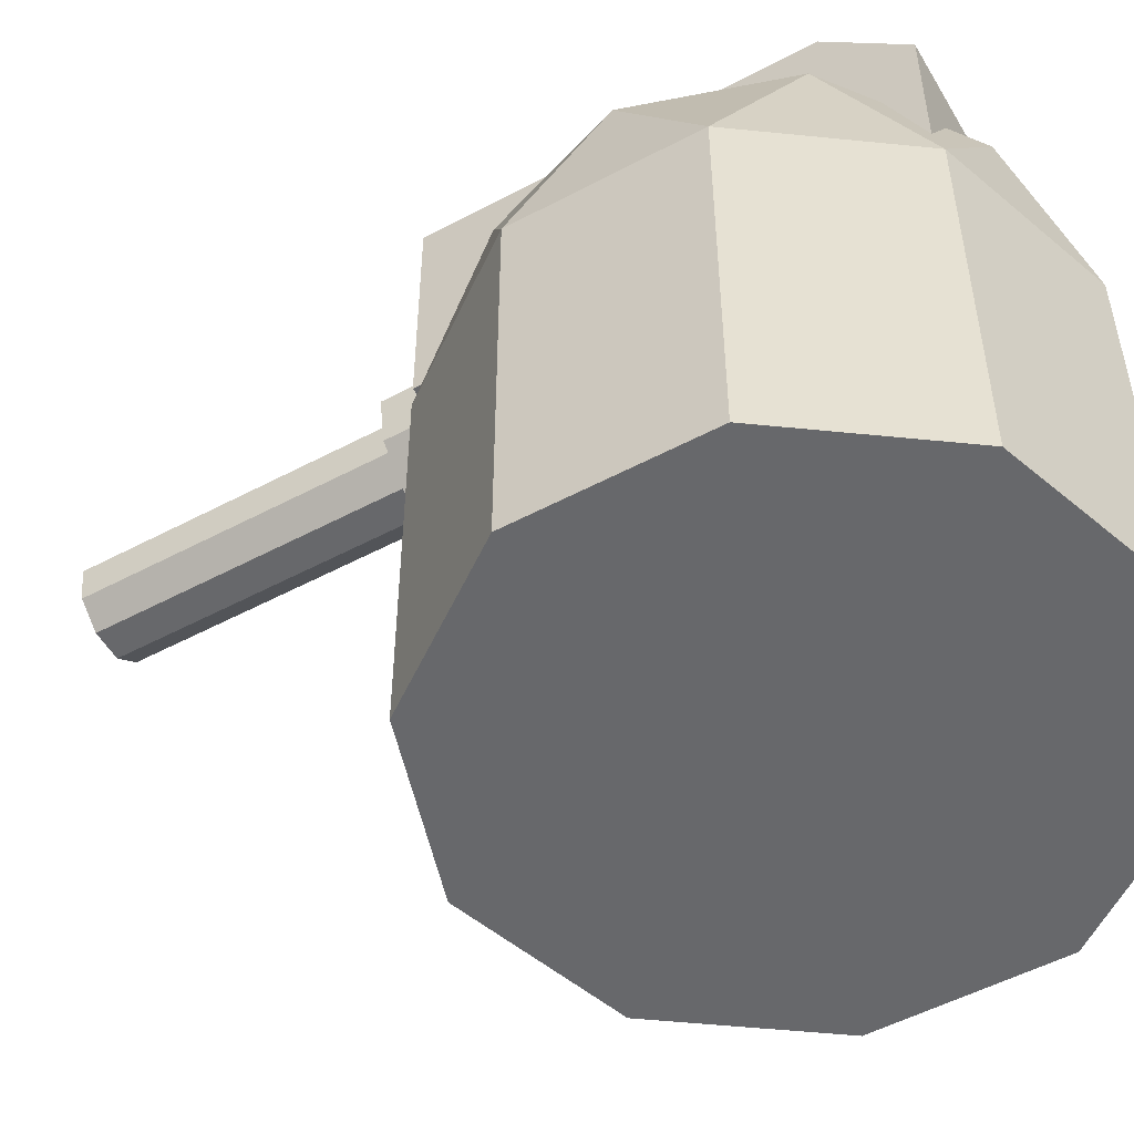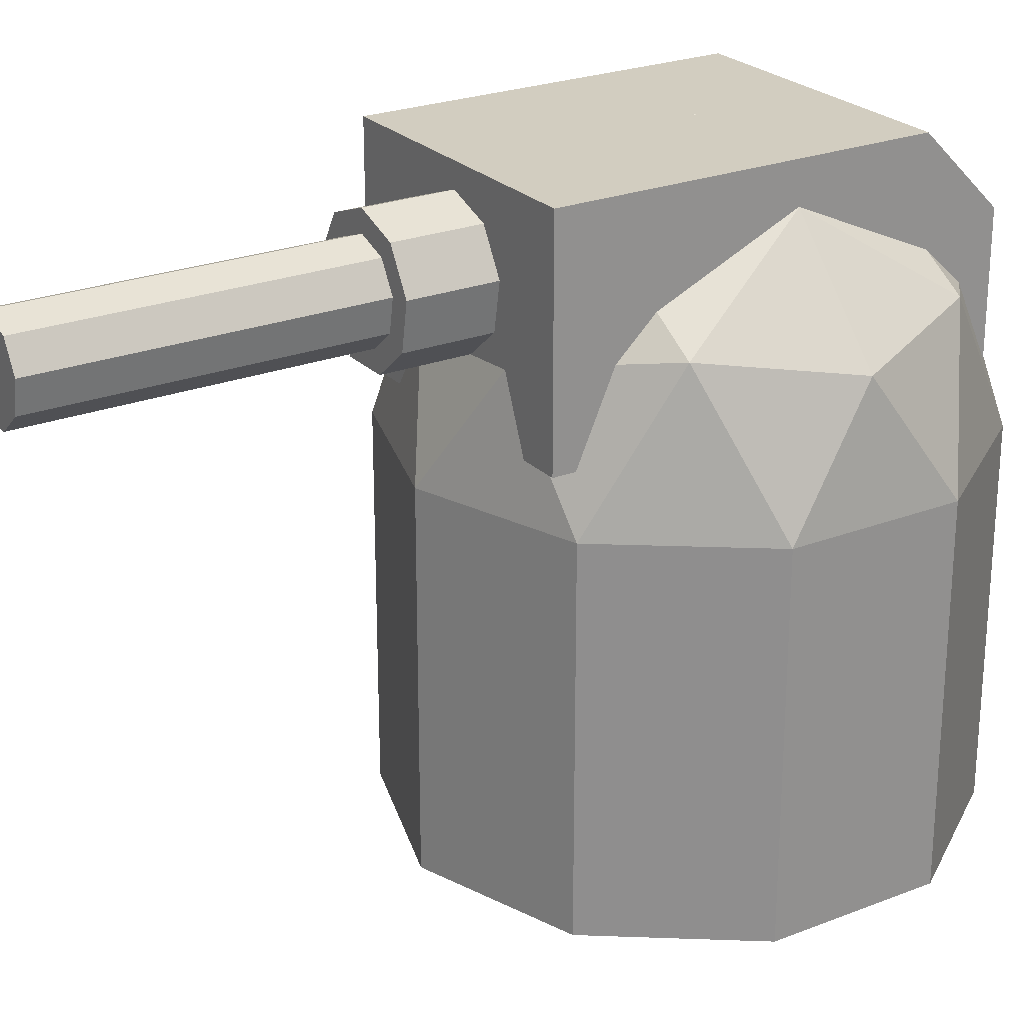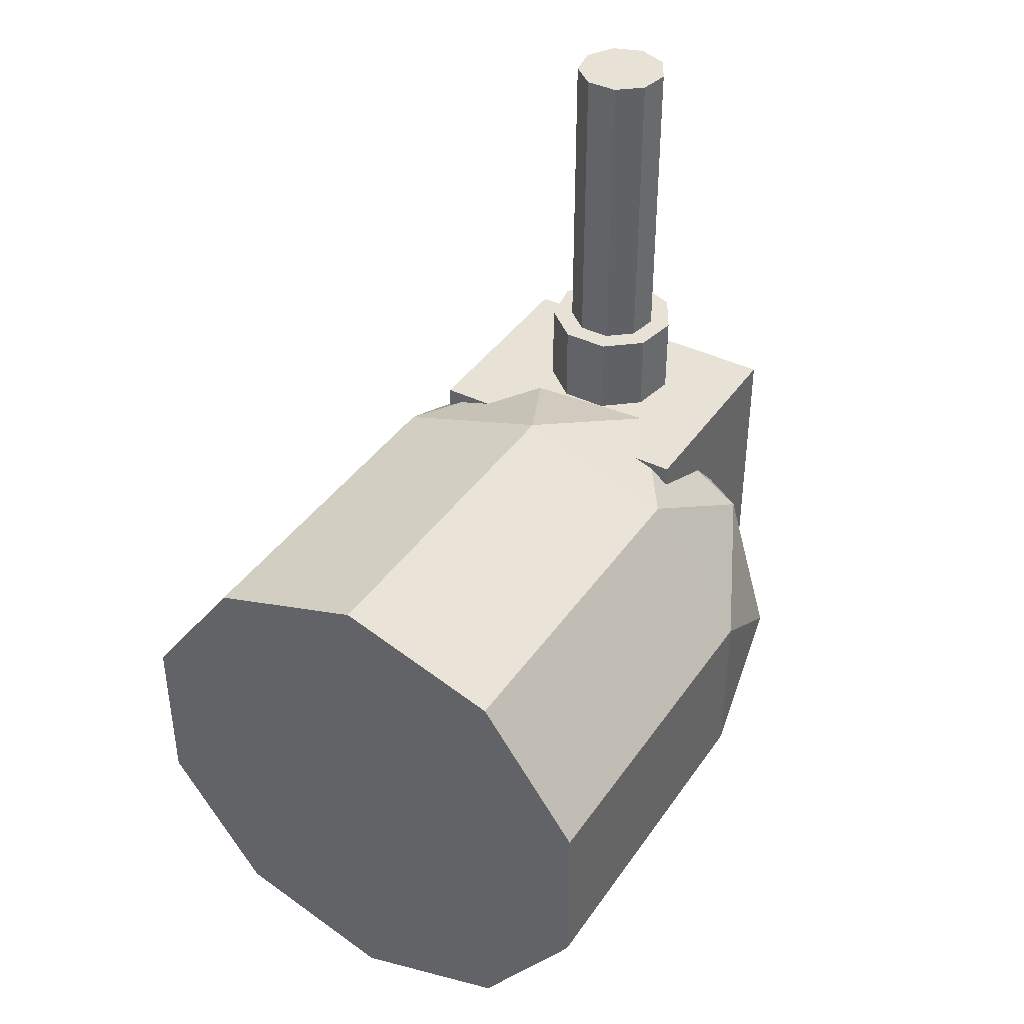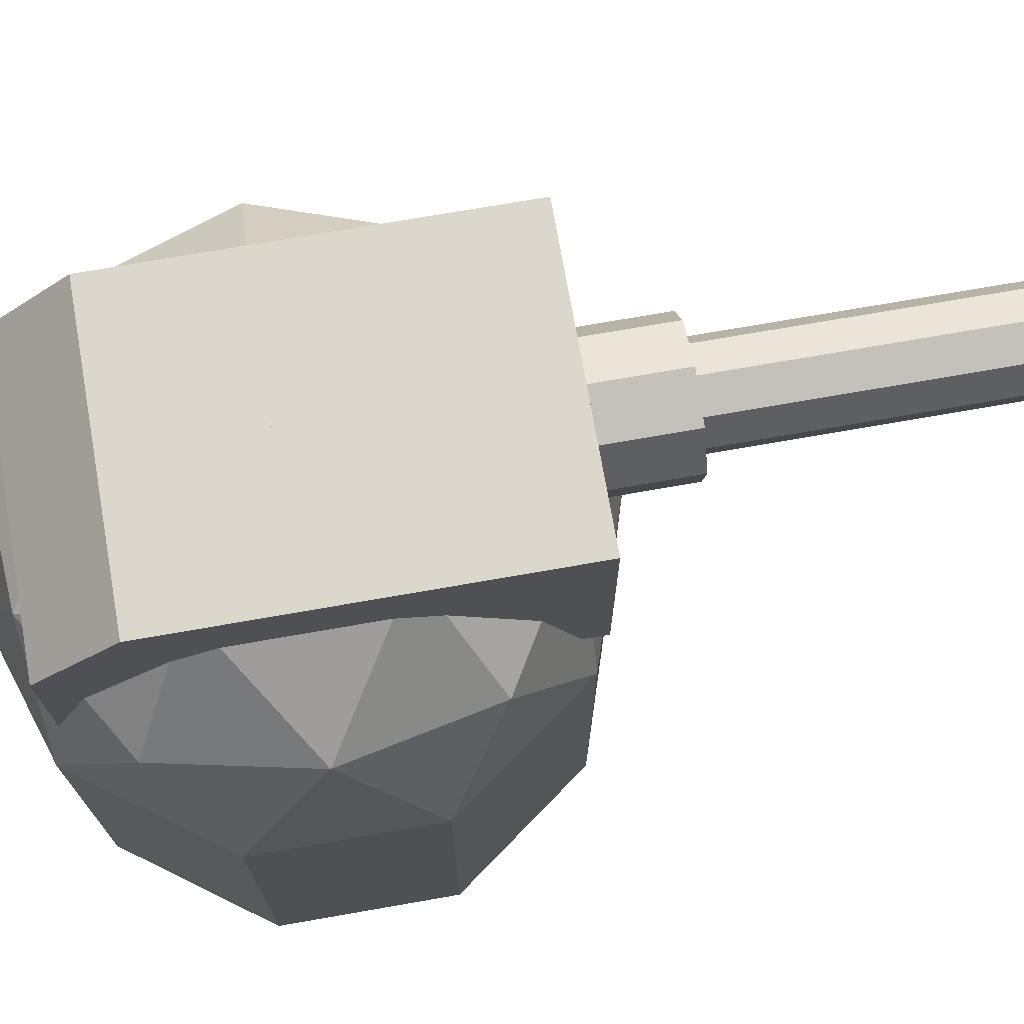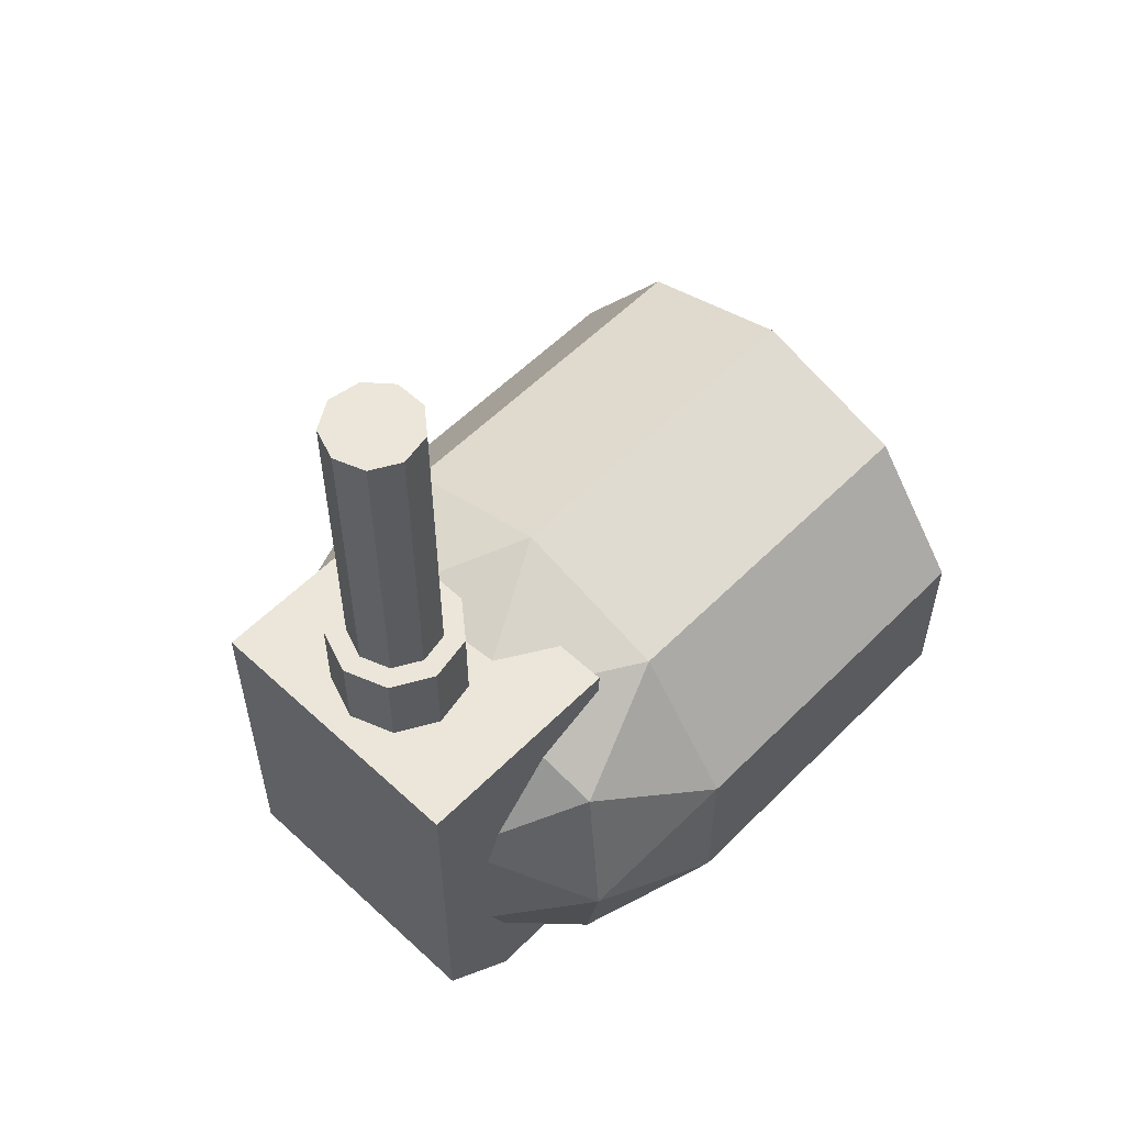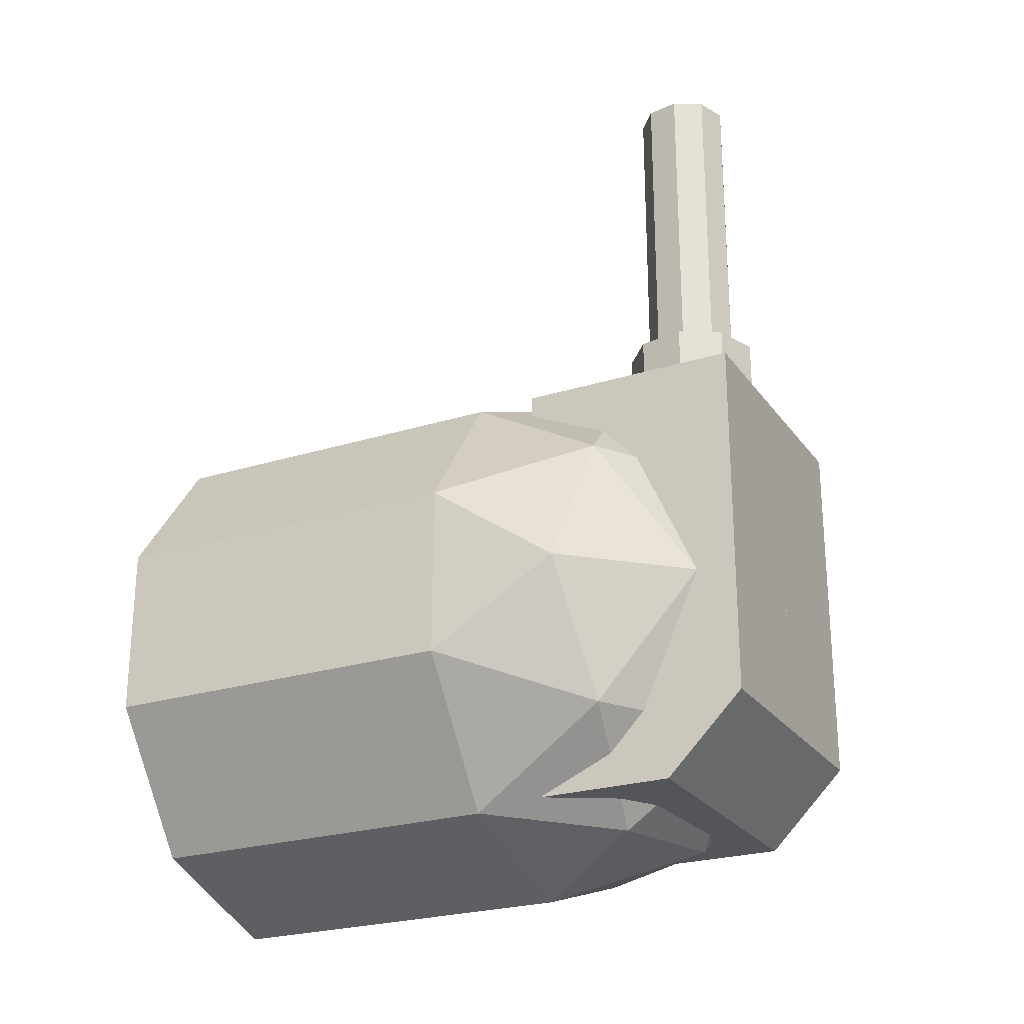
<metadata>
{"format":"obj","ext":"obj","renderer":"f3d","projection":"perspective","resolution":1024,"background":"white","views":[{"elev":-52.4,"azim":119.8,"up":"+Y"},{"elev":24.5,"azim":57.4,"up":"+Y"},{"elev":40.1,"azim":31.1,"up":"+Z"},{"elev":73.0,"azim":-99.9,"up":"+Y"},{"elev":56.6,"azim":-136.1,"up":"+Z"},{"elev":-24.7,"azim":117.0,"up":"+Z"}]}
</metadata>
<code>
o Turret
v 0.2764 1.45 0.8506
v -0.7236 1.45 0.5257
v -0.7236 1.45 -0.5257
v 0.2764 1.45 -0.8506
v 0.8944 1.45 0
v 0 2.003 0
v 0.9511 1.003 0.309
v 0.9511 1.003 -0.309
v 0 1.003 1
v 0.5878 1.003 0.809
v -0.9511 1.003 0.309
v -0.5878 1.003 0.809
v -0.5878 1.003 -0.809
v -0.9511 1.003 -0.309
v 0.5878 1.003 -0.809
v 0 1.003 -1
v 0.6882 1.528 0.5
v -0.2629 1.528 0.809
v -0.8506 1.528 0
v -0.2629 1.528 -0.809
v 0.6882 1.528 -0.5
v 0.1625 1.853 0.5
v 0.5257 1.853 0
v -0.4253 1.853 0.309
v -0.4253 1.853 -0.309
v 0.1625 1.853 -0.5
v 0 -0.3249 -1
v 0.5878 -0.3249 -0.809
v -0.9511 -0.3249 -0.309
v -0.5878 -0.3249 -0.809
v -0.5878 -0.3249 0.809
v -0.9511 -0.3249 0.309
v 0.5878 -0.3249 0.809
v 0 -0.3249 1
v 0.9511 -0.3249 -0.309
v 0.9511 -0.3249 0.309
v -0.5245 1.196 0.8529
v -0.5245 2.001 0.8529
v -0.5245 1.196 -0.7618
v 0.5245 1.196 0.8529
v 0.5245 2.001 0.8529
v 0.5245 1.196 -0.7618
v -0.5245 2.001 -0.4773
v -0.5245 1.716 -0.7618
v 0.5245 1.716 -0.7618
v 0.5245 2.001 -0.4773
v 0.1098 1.795 1.162
v -0 1.835 1.162
v -0 1.835 0.3091
v -0 1.835 2.309
v 0.1098 1.795 0.3091
v 0.1098 1.795 2.309
v 0.1683 1.694 0.3091
v 0.1683 1.694 2.309
v 0.148 1.579 0.3091
v 0.148 1.579 2.309
v 0.05844 1.503 0.3091
v 0.05844 1.503 2.309
v -0.05844 1.503 0.3091
v -0.05844 1.503 2.309
v -0.148 1.579 0.3091
v -0.148 1.579 2.309
v -0.1683 1.694 0.3091
v -0.1683 1.694 2.309
v -0.1098 1.795 0.3091
v -0.1098 1.795 2.309
v 0.1683 1.694 1.162
v 0.148 1.579 1.162
v 0.05844 1.503 1.162
v -0.05844 1.503 1.162
v -0.148 1.579 1.162
v -0.1683 1.694 1.162
v -0.1098 1.795 1.162
v -0 1.913 1.162
v 0.1598 1.854 1.162
v 0.2448 1.707 1.162
v -0 1.913 0.3091
v 0.1598 1.854 0.3091
v 0.2153 1.54 1.162
v 0.2448 1.707 0.3091
v 0.08502 1.43 1.162
v 0.2153 1.54 0.3091
v -0.08502 1.43 1.162
v 0.08502 1.43 0.3091
v -0.2153 1.54 1.162
v -0.08502 1.43 0.3091
v -0.2448 1.707 1.162
v -0.2153 1.54 0.3091
v -0.1598 1.854 1.162
v -0.2448 1.707 0.3091
v -0.1598 1.854 0.3091
f 1 17 22
f 2 18 24
f 3 19 25
f 4 20 26
f 5 21 23
f 23 26 6
f 23 21 26
f 21 4 26
f 26 25 6
f 26 20 25
f 20 3 25
f 25 24 6
f 25 19 24
f 19 2 24
f 24 22 6
f 24 18 22
f 18 1 22
f 22 23 6
f 22 17 23
f 17 5 23
f 8 21 5
f 8 15 21
f 15 4 21
f 16 20 4
f 16 13 20
f 13 3 20
f 14 19 3
f 14 11 19
f 11 2 19
f 12 18 2
f 12 9 18
f 9 1 18
f 10 17 1
f 10 7 17
f 7 5 17
f 15 16 4
f 13 14 3
f 11 12 2
f 9 10 1
f 7 8 5
f 15 27 16
f 13 29 14
f 8 28 15
f 11 31 12
f 16 30 13
f 14 32 11
f 9 33 10
f 12 34 9
f 7 35 8
f 10 36 7
f 44 42 39
f 45 41 40
f 41 37 40
f 42 37 39
f 38 44 39
f 46 44 43
f 43 41 46
f 49 78 51
f 50 47 48
f 63 91 65
f 52 67 47
f 57 86 59
f 54 68 67
f 51 80 53
f 56 69 68
f 47 76 75
f 58 70 69
f 48 89 73
f 60 71 70
f 70 85 83
f 62 72 71
f 50 60 56
f 67 79 76
f 64 73 72
f 47 74 48
f 66 48 73
f 51 59 63
f 75 80 78
f 76 82 80
f 79 84 82
f 81 86 84
f 83 88 86
f 85 90 88
f 87 91 90
f 89 77 91
f 74 78 77
f 70 81 69
f 73 87 72
f 57 82 84
f 61 90 63
f 69 79 68
f 72 85 71
f 49 91 77
f 55 80 82
f 59 88 61
f 31 27 35
f 15 28 27
f 13 30 29
f 8 35 28
f 11 32 31
f 16 27 30
f 14 29 32
f 9 34 33
f 12 31 34
f 7 36 35
f 10 33 36
f 44 45 42
f 40 42 45
f 45 46 41
f 41 38 37
f 42 40 37
f 39 37 38
f 38 43 44
f 46 45 44
f 43 38 41
f 49 77 78
f 50 52 47
f 63 90 91
f 52 54 67
f 57 84 86
f 54 56 68
f 51 78 80
f 56 58 69
f 47 67 76
f 58 60 70
f 48 74 89
f 60 62 71
f 70 71 85
f 62 64 72
f 54 52 50
f 50 66 64
f 64 62 60
f 60 58 56
f 56 54 50
f 50 64 60
f 67 68 79
f 64 66 73
f 47 75 74
f 66 50 48
f 65 49 51
f 51 53 55
f 55 57 59
f 59 61 63
f 63 65 51
f 51 55 59
f 75 76 80
f 76 79 82
f 79 81 84
f 81 83 86
f 83 85 88
f 85 87 90
f 87 89 91
f 89 74 77
f 74 75 78
f 70 83 81
f 73 89 87
f 57 55 82
f 61 88 90
f 69 81 79
f 72 87 85
f 49 65 91
f 55 53 80
f 59 86 88
f 35 36 33
f 33 34 31
f 31 32 29
f 29 30 27
f 27 28 35
f 35 33 31
f 31 29 27

</code>
